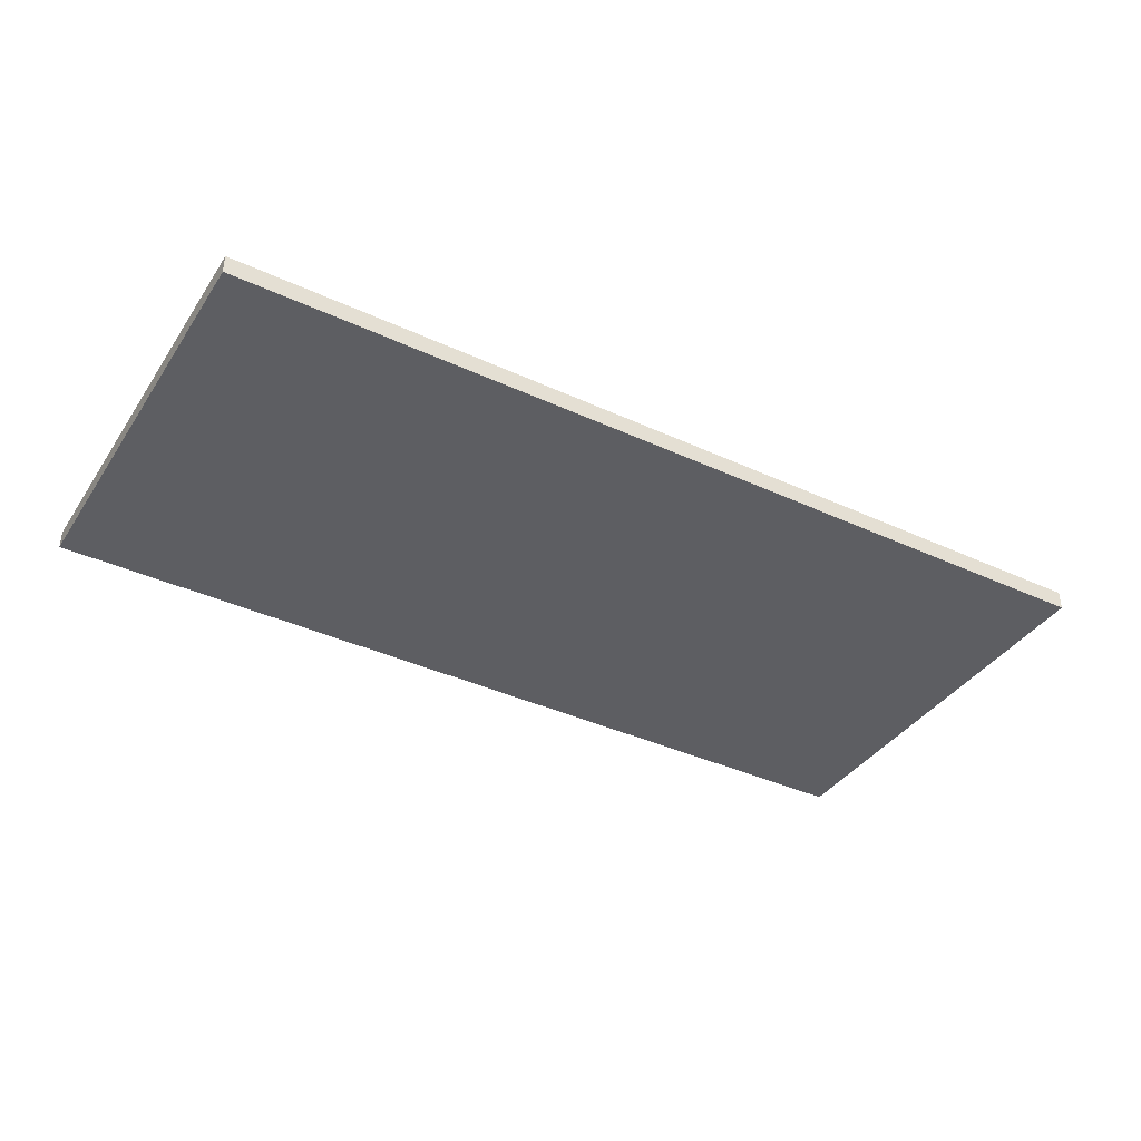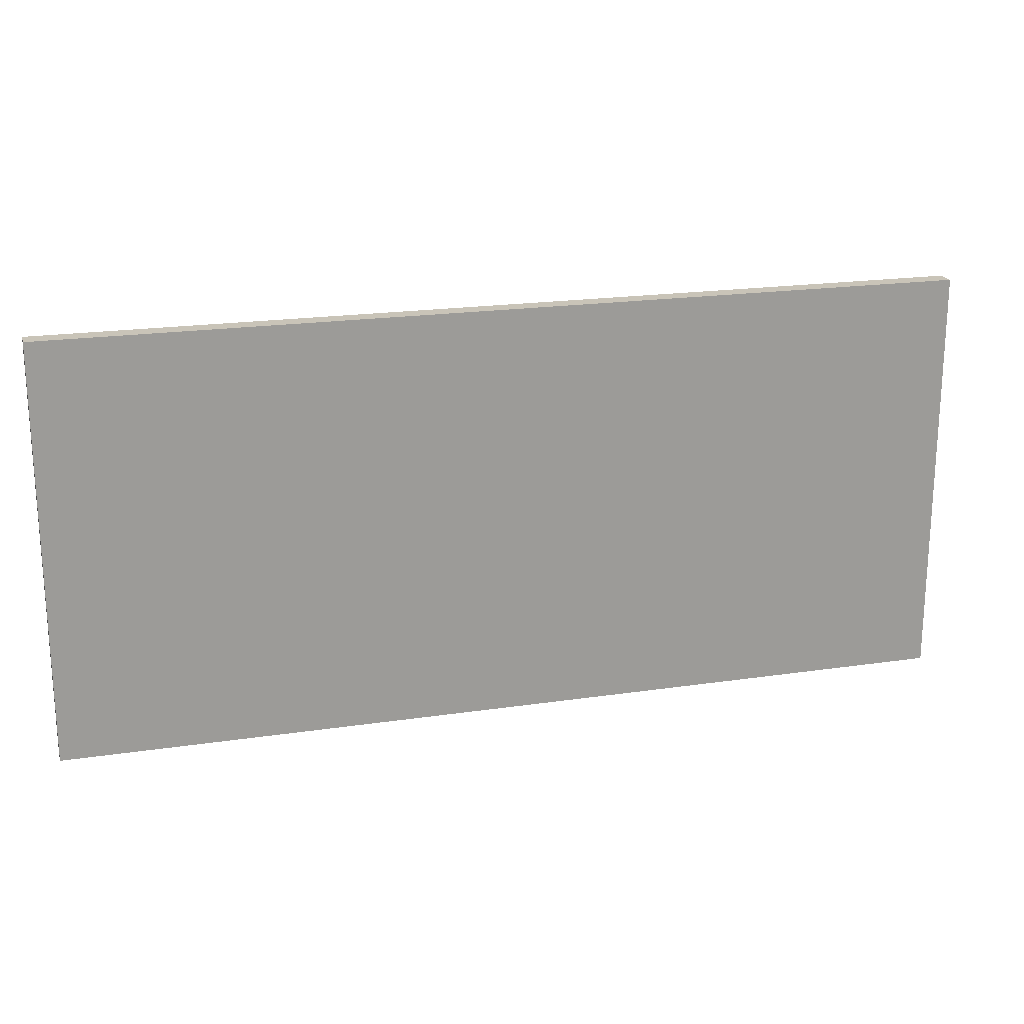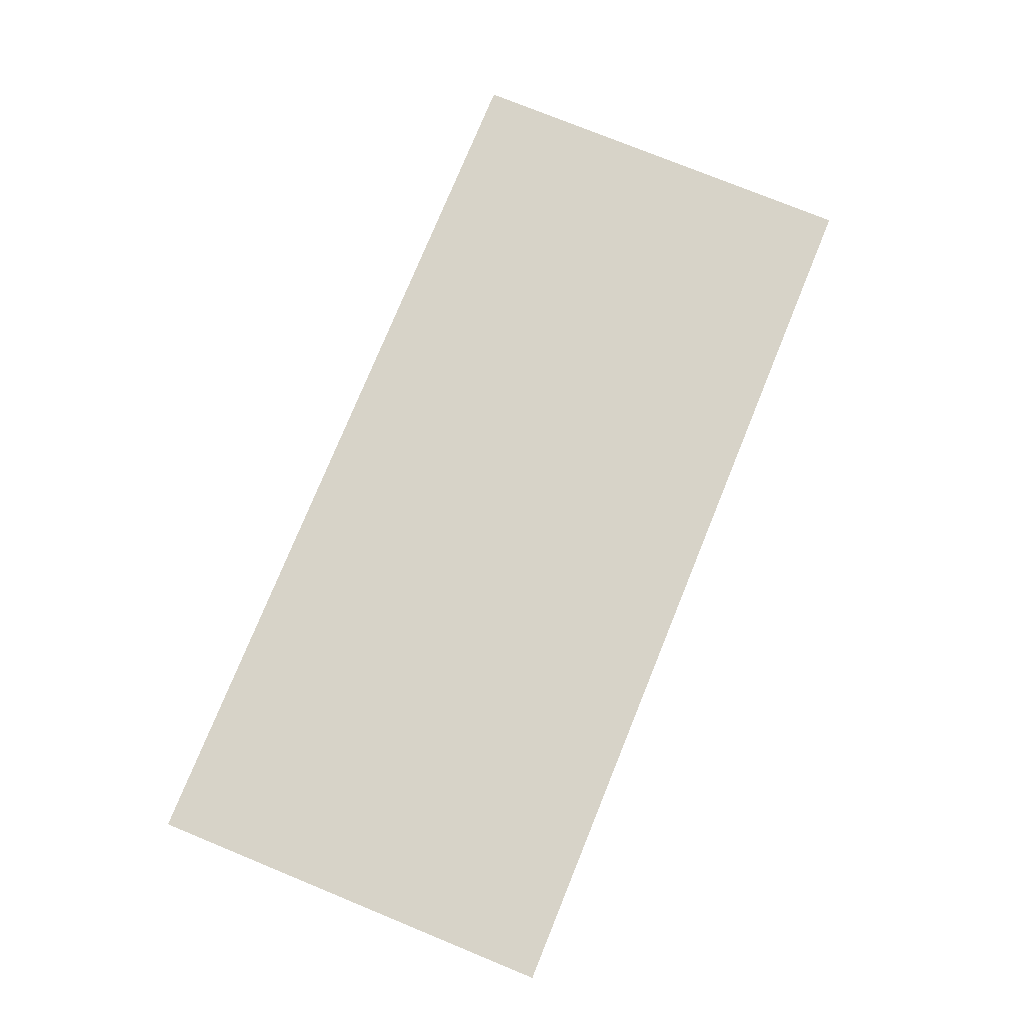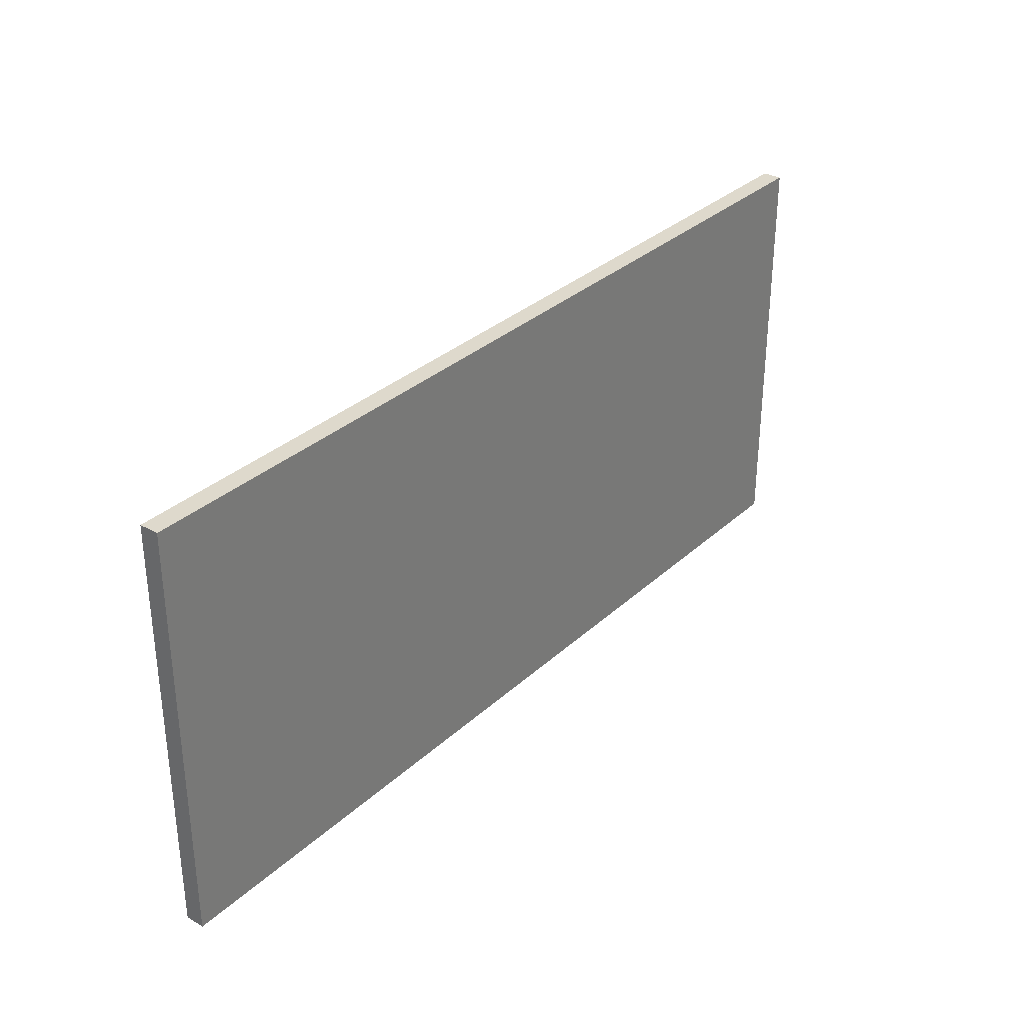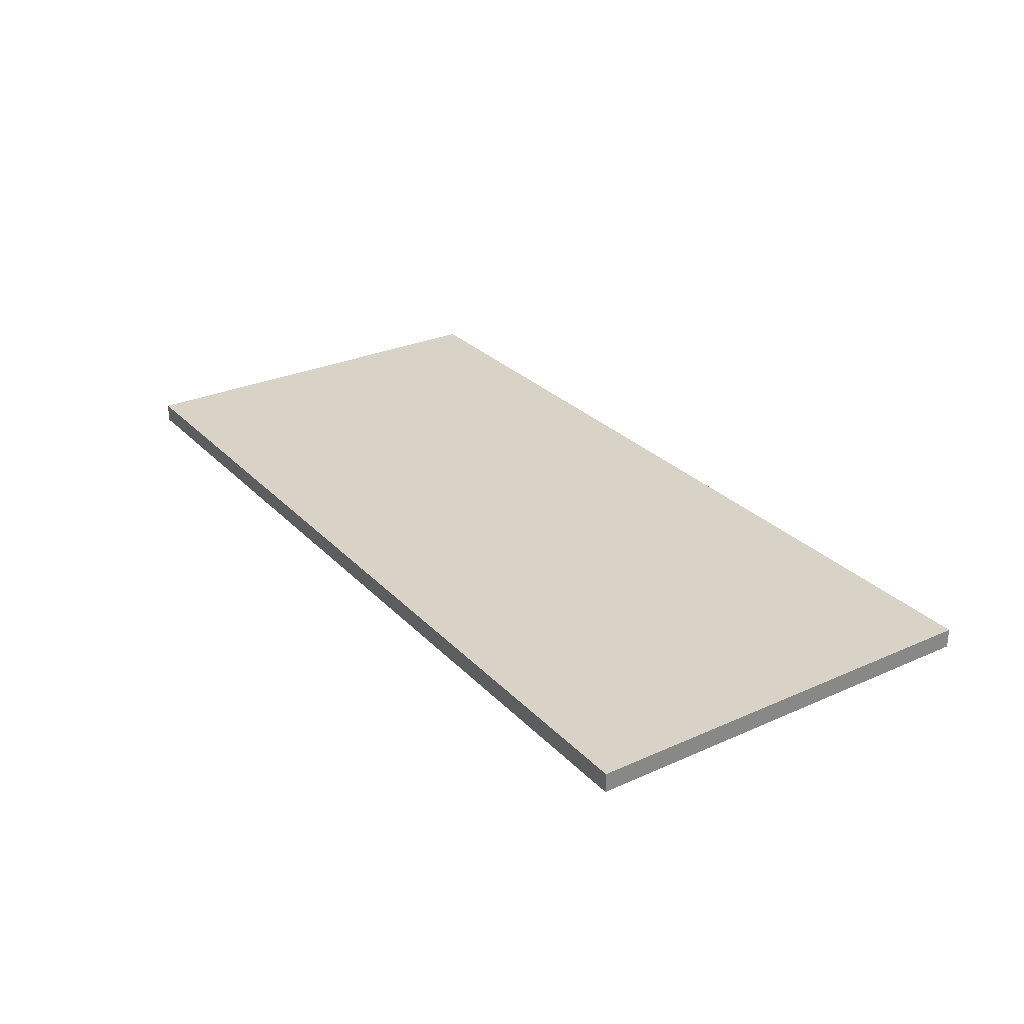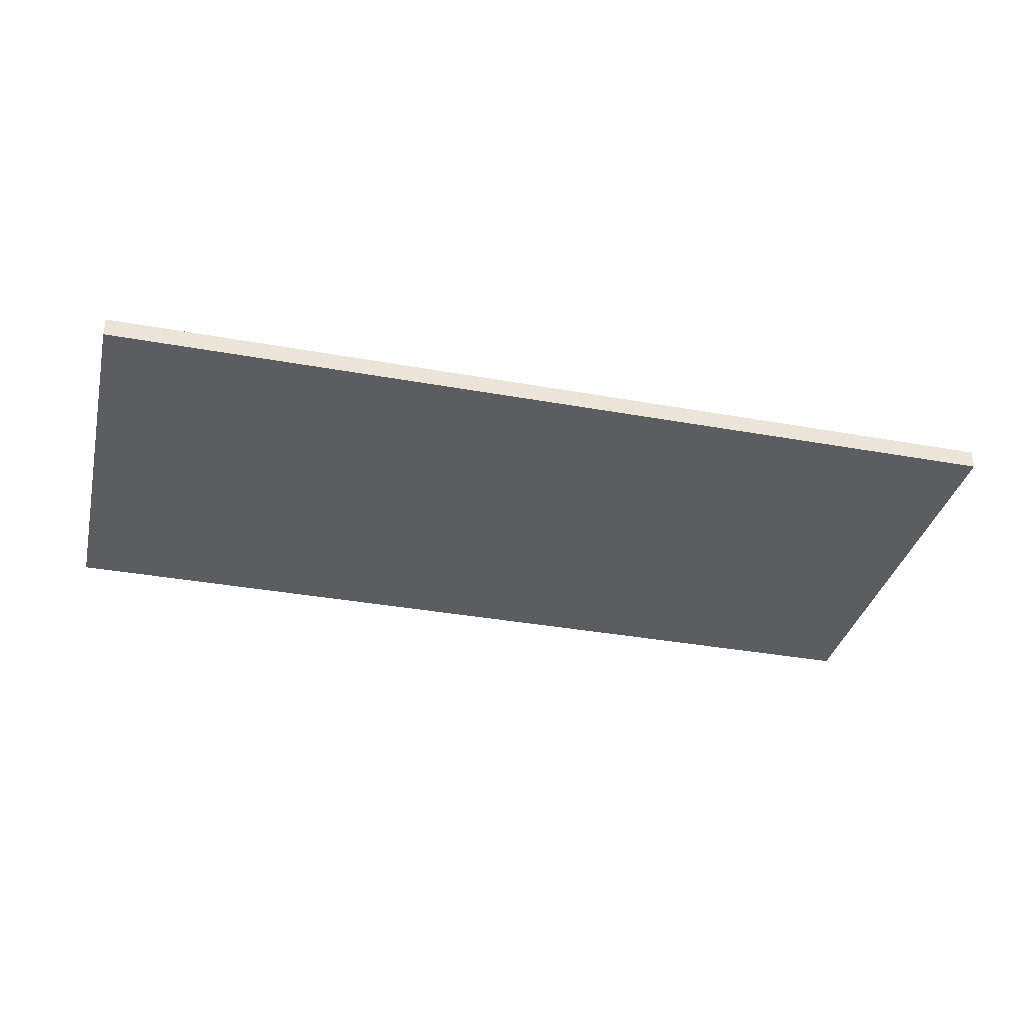
<metadata>
{"format":"obj","ext":"obj","renderer":"f3d","projection":"perspective","resolution":1024,"background":"white","views":[{"elev":-38.6,"azim":149.8,"up":"+Y"},{"elev":20.1,"azim":164.7,"up":"+Z"},{"elev":76.8,"azim":112.2,"up":"+Y"},{"elev":32.2,"azim":128.5,"up":"+Z"},{"elev":28.2,"azim":56.1,"up":"+Y"},{"elev":-35.4,"azim":-13.5,"up":"+Y"}]}
</metadata>
<code>
v -24 0 11
v -24 0 -11
v -24 1 11
v -24 1 -11
v 24 0 11
v 24 0 -11
v 24 1 11
v 24 1 -11
v -24 0 11
v -24 1 11
v 24 0 11
v 24 1 11
v -24 0 -11
v -24 1 -11
v 24 0 -11
v 24 1 -11
v -24 0 11
v 24 0 11
v -20 0 6
v -12 0 6
v -4 0 6
v 4 0 6
v 12 0 6
v 20 0 6
v -20 0 5
v -12 0 5
v -4 0 5
v 4 0 5
v 12 0 5
v 20 0 5
v -20 0 -5
v -12 0 -5
v -4 0 -5
v 4 0 -5
v 12 0 -5
v 20 0 -5
v -20 0 -6
v -12 0 -6
v -4 0 -6
v 4 0 -6
v 12 0 -6
v 20 0 -6
v -24 0 -11
v 24 0 -11
v -24 1 11
v 24 1 11
v -20 1 6
v -12 1 6
v -4 1 6
v 4 1 6
v 12 1 6
v 20 1 6
v -20 1 5
v -12 1 5
v -4 1 5
v 4 1 5
v 12 1 5
v 20 1 5
v -20 1 -5
v -12 1 -5
v -4 1 -5
v 4 1 -5
v 12 1 -5
v 20 1 -5
v -20 1 -6
v -12 1 -6
v -4 1 -6
v 4 1 -6
v 12 1 -6
v 20 1 -6
v -24 1 -11
v 24 1 -11
f 3 2 1
f 4 2 3
f 5 6 7
f 7 6 8
f 11 10 9
f 12 10 11
f 13 14 15
f 15 14 16
f 19 18 17
f 20 18 19
f 21 18 20
f 22 18 21
f 23 18 22
f 24 18 23
f 25 19 17
f 25 20 19
f 26 21 20
f 26 20 25
f 27 22 21
f 27 21 26
f 28 23 22
f 28 22 27
f 29 24 23
f 29 23 28
f 30 18 24
f 30 24 29
f 31 29 28
f 31 28 27
f 31 30 29
f 31 27 26
f 31 26 25
f 31 25 17
f 32 30 31
f 33 30 32
f 34 30 33
f 35 30 34
f 36 18 30
f 36 30 35
f 37 31 17
f 37 32 31
f 38 33 32
f 38 32 37
f 39 34 33
f 39 33 38
f 40 35 34
f 40 34 39
f 41 36 35
f 41 35 40
f 42 18 36
f 42 36 41
f 43 39 38
f 43 41 40
f 43 42 41
f 43 38 37
f 43 37 17
f 43 40 39
f 44 18 42
f 44 42 43
f 45 46 47
f 47 46 48
f 48 46 49
f 49 46 50
f 50 46 51
f 51 46 52
f 45 47 53
f 47 48 53
f 48 49 54
f 53 48 54
f 49 50 55
f 54 49 55
f 50 51 56
f 55 50 56
f 51 52 57
f 56 51 57
f 52 46 58
f 57 52 58
f 56 57 59
f 55 56 59
f 57 58 59
f 54 55 59
f 53 54 59
f 45 53 59
f 59 58 60
f 60 58 61
f 61 58 62
f 62 58 63
f 58 46 64
f 63 58 64
f 45 59 65
f 59 60 65
f 60 61 66
f 65 60 66
f 61 62 67
f 66 61 67
f 62 63 68
f 67 62 68
f 63 64 69
f 68 63 69
f 64 46 70
f 69 64 70
f 66 67 71
f 68 69 71
f 69 70 71
f 65 66 71
f 45 65 71
f 67 68 71
f 70 46 72
f 71 70 72

</code>
